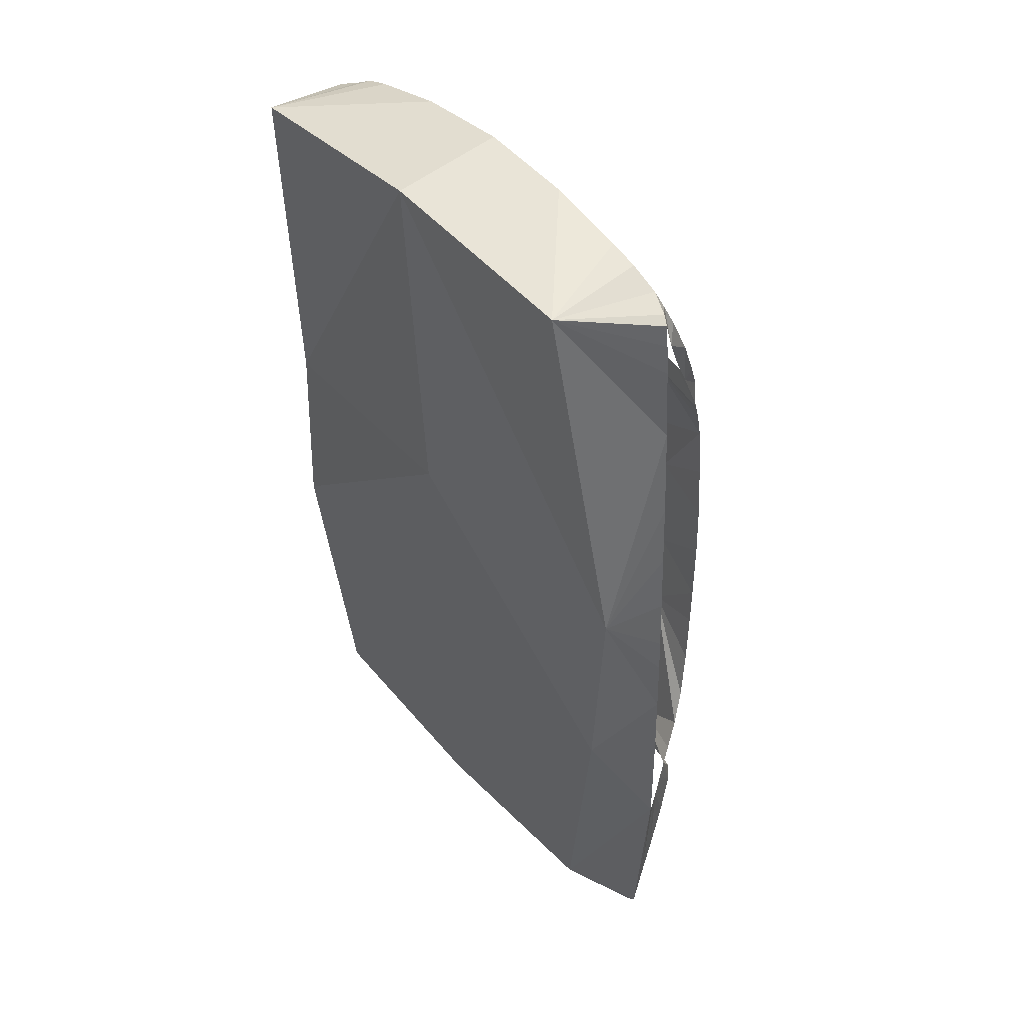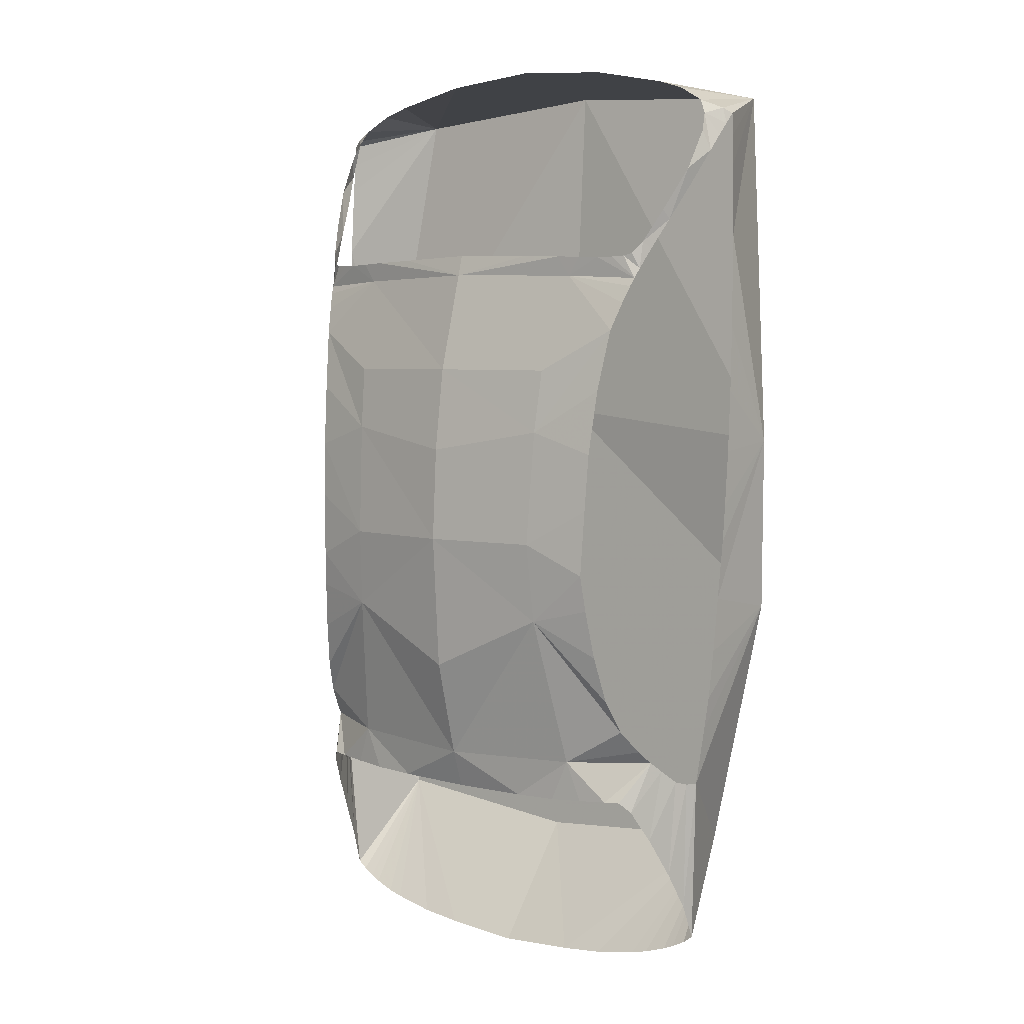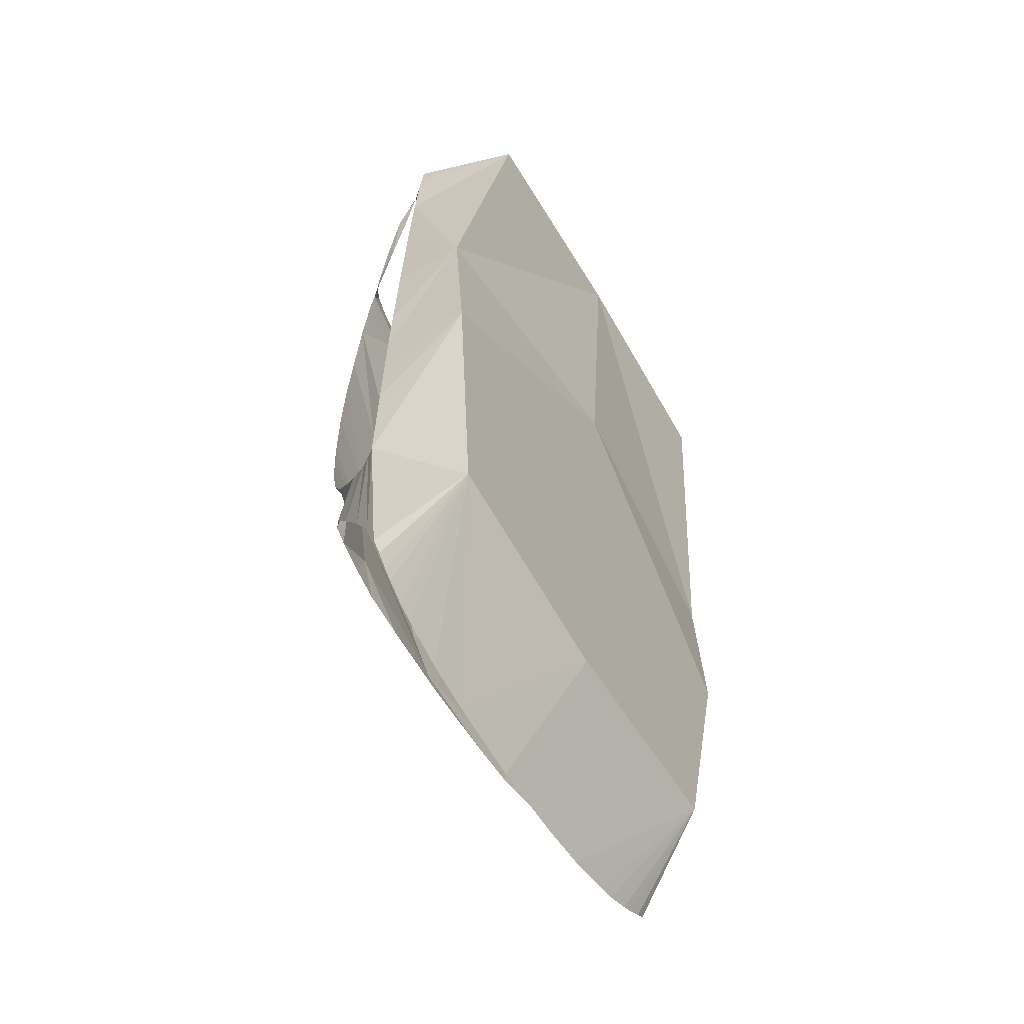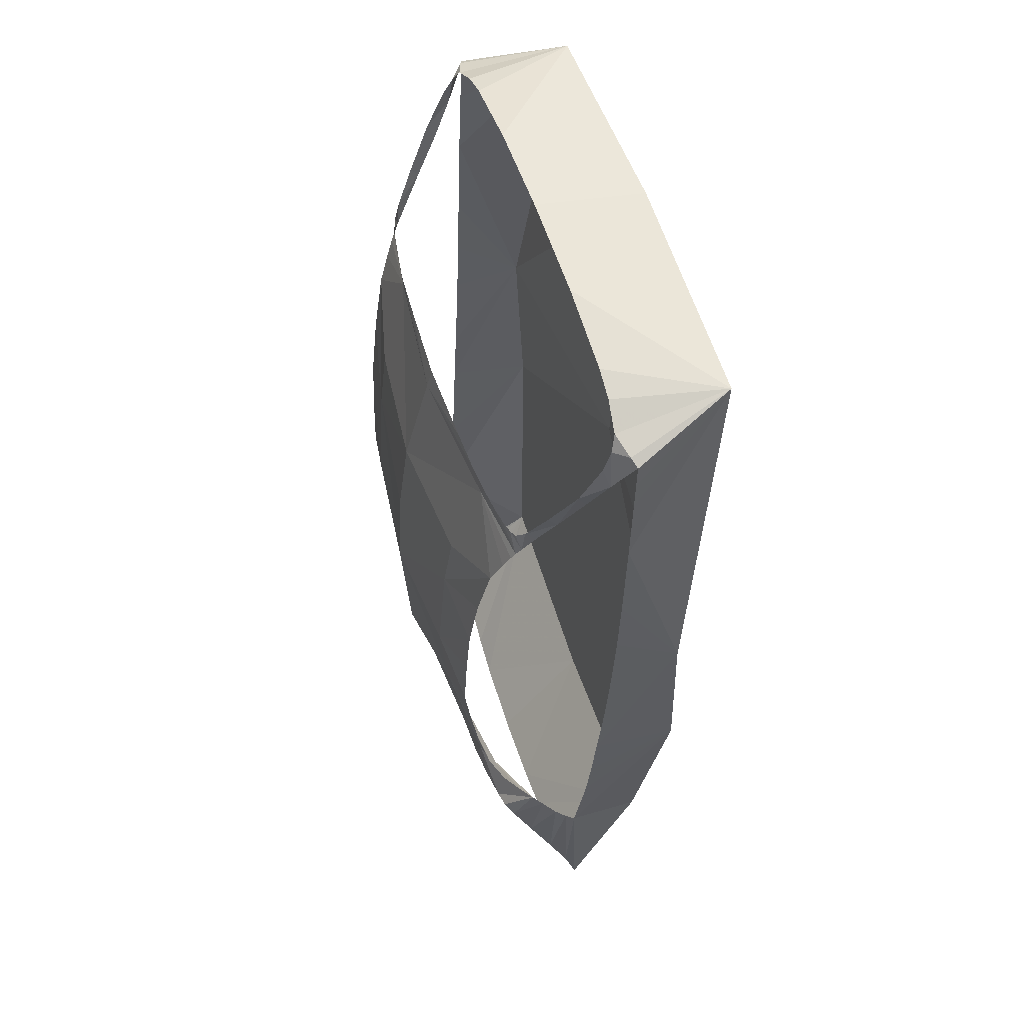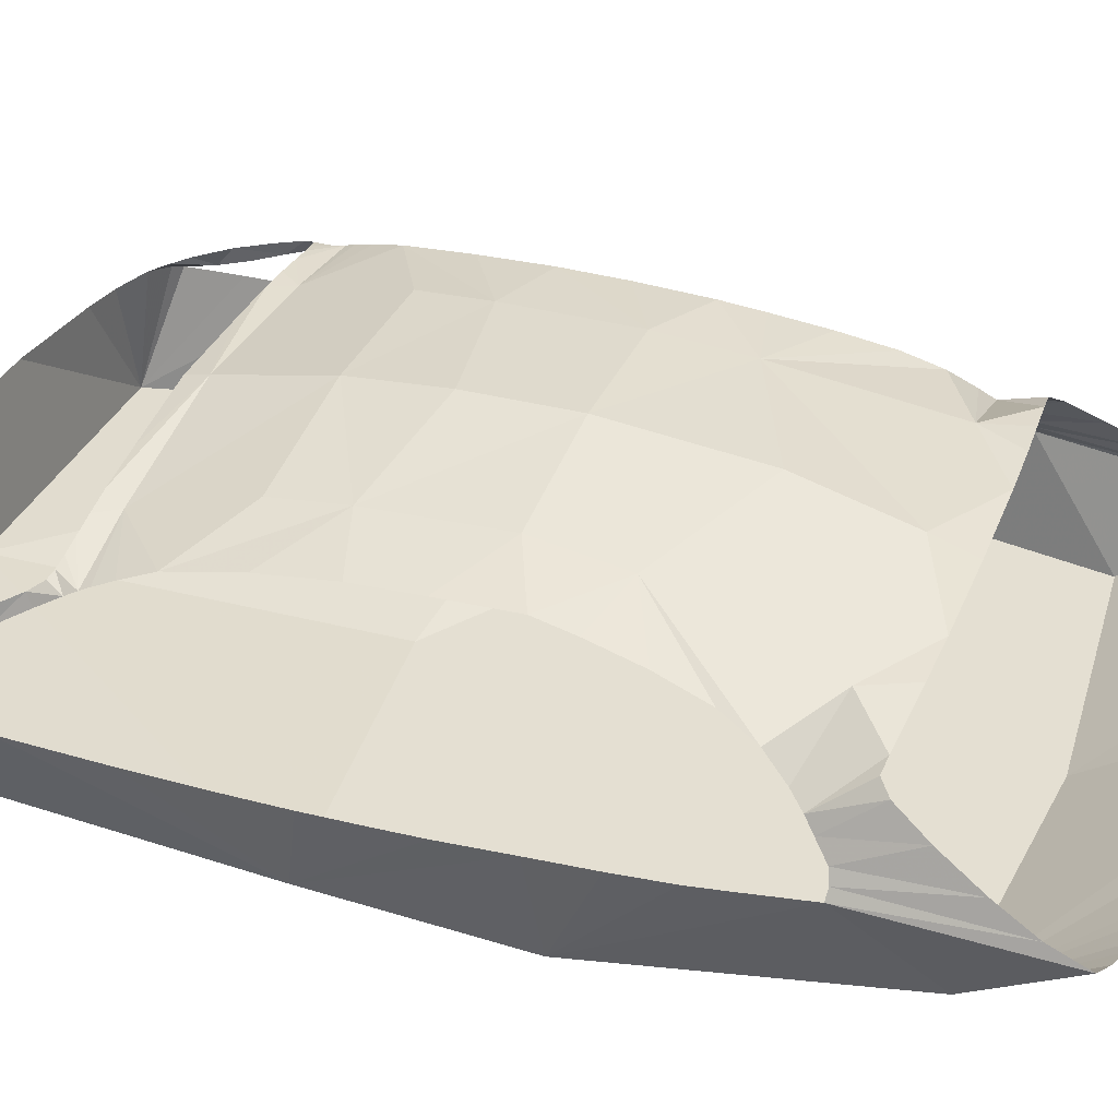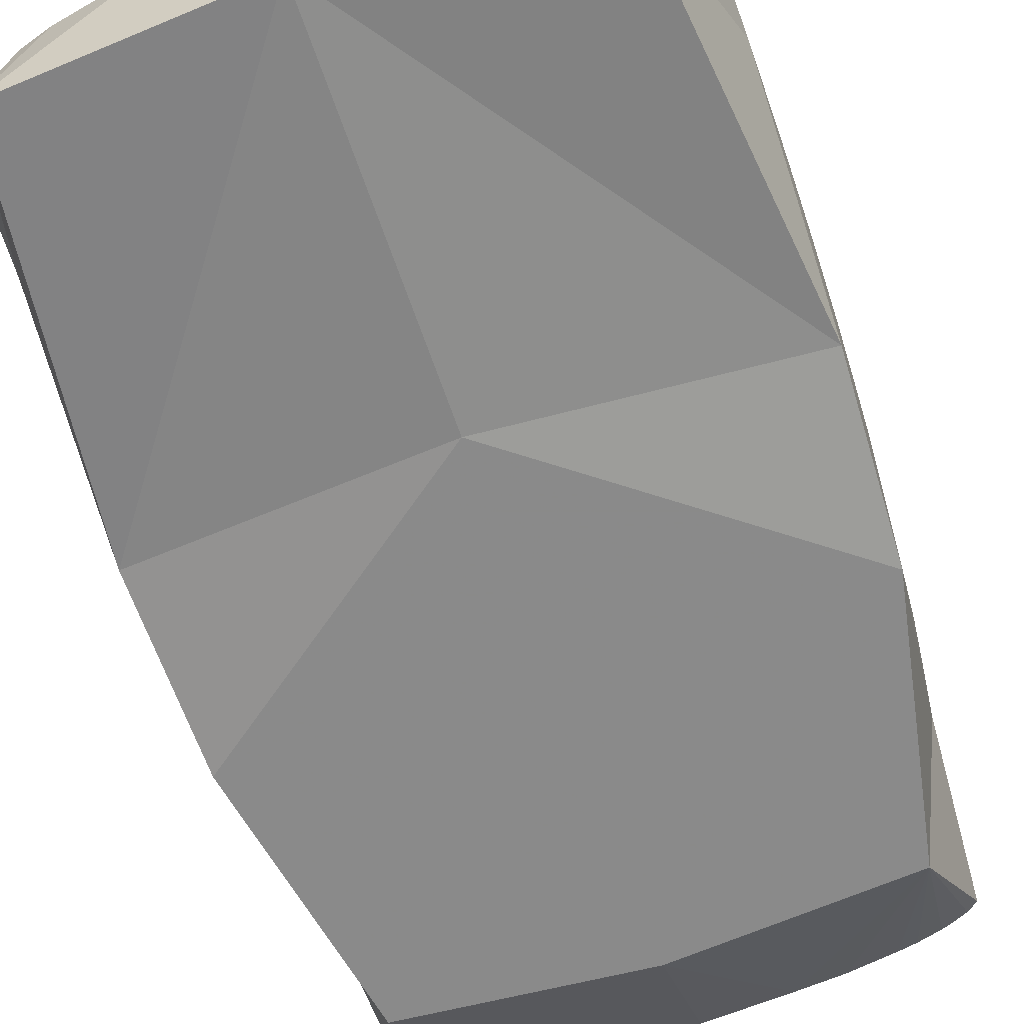
<metadata>
{"format":"obj","ext":"obj","renderer":"f3d","projection":"perspective","resolution":1024,"background":"white","views":[{"elev":41.1,"azim":52.9,"up":"+Z"},{"elev":4.7,"azim":-140.0,"up":"+Z"},{"elev":-61.2,"azim":-59.6,"up":"+Z"},{"elev":55.2,"azim":-107.4,"up":"+Z"},{"elev":39.5,"azim":111.0,"up":"+Y"},{"elev":-66.5,"azim":18.6,"up":"+Y"}]}
</metadata>
<code>
g model_car_83_interior_LOD1
v 0.7015 1.136 0.5946
v 0.6981 1.115 0.5526
v 0.666 1.178 0.4465
v 0.6615 1.204 0.4729
v 0.6265 1.254 0.3802
v 0.6388 1.229 0.3613
v 0.7283 1.061 0.6497
v 0.7114 1.079 0.7065
v 0.6219 1.262 0.3033
v 0.6025 1.274 0.3473
v 0.5786 1.283 0.3407
v 0.6132 1.277 0.2754
v 0.5434 1.291 0.3383
v 0.4955 1.3 0.3387
v 0.3981 1.309 0.2863
v 0.6069 1.288 0.2519
v 0.594 1.308 0.2047
v 0.5736 1.338 0.1253
v 0.3619 1.39 0.008113
v 0.3521 1.414 -0.1735
v 0.5521 1.371 -0.05023
v 0.5387 1.393 -0.2333
v 0.3411 1.436 -0.5035
v 0.5321 1.403 -0.3975
v 0.5226 1.41 -0.5862
v -9.537e-07 1.468 -0.5043
v -9.537e-07 1.454 -0.2331
v -9.537e-07 1.423 0.009782
v 0.3525 1.417 -0.7329
v 0.5325 1.398 -0.6895
v 0.5491 1.378 -0.827
v 0.5703 1.348 -0.9581
v 0.5953 1.308 -1.05
v 0.412 1.332 -1.159
v 0.6239 1.258 -1.113
v 0.6441 1.225 -1.148
v -9.537e-07 1.375 -1.174
v 0.2277 1.338 -1.282
v 0.3584 1.334 -1.278
v -9.537e-07 1.444 -0.8938
v 0.5395 1.312 -1.266
v 0.4549 1.324 -1.272
v 0.5855 1.303 -1.263
v 0.6133 1.28 -1.292
v 0.6627 1.196 -1.175
v 0.643 1.229 -1.38
v 0.6874 1.159 -1.21
v 0.6701 1.167 -1.493
v 0.7072 1.131 -1.219
v 0.6889 1.116 -1.597
v 0.7248 1.107 -1.217
v -9.537e-07 1.341 -1.285
v 0.7675 1.064 -0.6644
v 0.7606 0.8157 -0.7106
v 0.7598 1.073 -0.821
v 0.7507 1.082 -0.9614
v 0.7777 0.837 -0.205
v 0.7761 1.053 -0.4944
v 0.7792 1.047 -0.3878
v 0.7829 1.039 -0.2289
v 0.7844 1.032 -0.05061
v 0.7842 1.026 0.1386
v 0.7804 1.018 0.4047
v 0.6546 0.7238 0.8349
v 0.7418 1.091 -1.053
v 0.7738 1.013 0.6086
v 0.7701 1.01 0.6942
v 0.7665 1.007 0.7571
v 0.7414 1.018 0.7742
v 0.6774 1.04 0.8
v 0.6007 1.031 0.8426
v 0.5206 1.029 0.8679
v 0.4053 1.03 0.8912
v 0.2898 1.03 0.9145
v -9.537e-07 0.7209 0.8826
v 0.1449 1.032 0.9252
v -9.537e-07 1.033 0.9359
v 0.7248 1.107 -1.217
v 0.6249 0.8589 -1.438
v 0.6971 1.084 -1.694
v 0.6889 1.116 -1.597
v 0.6686 1.084 -1.715
v 0.6325 1.089 -1.733
v 0.6007 1.092 -1.746
v 0.5379 1.099 -1.766
v 0.4894 1.102 -1.777
v 0.3598 1.109 -1.801
v 0.2313 1.113 -1.813
v -9.537e-07 0.8622 -1.492
v -9.537e-07 1.114 -1.827
v 0.7606 0.8157 -0.7106
v 0.7777 0.837 -0.205
v -9.537e-07 0.7811 -0.1291
v -9.537e-07 0.815 -0.6993
v -9.537e-07 0.7209 0.8826
v 0.6546 0.7238 0.8349
v 0.6249 0.8589 -1.438
v -9.537e-07 0.8622 -1.492
v -9.537e-07 1.349 0.2955
v 0.3614 1.316 0.3432
v 0.4335 1.309 0.3406
v 0.2331 1.323 0.3471
v -9.537e-07 1.333 0.3545
v 0.7006 1.054 0.7591
v 0.7433 1.039 0.6945
v 0.7556 1.022 0.7285
v 0.7414 1.018 0.7742
v 0.7665 1.007 0.7571
v 0.6774 1.04 0.8
v -0.7015 1.136 0.5946
v -0.6615 1.204 0.4729
v -0.666 1.178 0.4465
v -0.6981 1.115 0.5526
v -0.6265 1.254 0.3802
v -0.6388 1.229 0.3613
v -0.7283 1.061 0.6497
v -0.7114 1.079 0.7065
v -0.6219 1.262 0.3033
v -0.6025 1.274 0.3473
v -0.5786 1.283 0.3407
v -0.6132 1.277 0.2754
v -0.5434 1.291 0.3383
v -0.4955 1.3 0.3387
v -0.3981 1.309 0.2863
v -0.6069 1.288 0.2519
v -0.594 1.308 0.2047
v -0.5736 1.338 0.1253
v -0.3619 1.39 0.008113
v -0.3521 1.414 -0.1735
v -0.5521 1.371 -0.05023
v -0.5387 1.393 -0.2333
v -0.3411 1.436 -0.5035
v -0.5321 1.403 -0.3975
v -0.5226 1.41 -0.5862
v -9.537e-07 1.468 -0.5043
v -9.537e-07 1.454 -0.2331
v -9.537e-07 1.423 0.009782
v -0.3525 1.417 -0.7329
v -0.5325 1.398 -0.6895
v -0.5491 1.378 -0.827
v -0.5703 1.348 -0.9581
v -0.5953 1.308 -1.05
v -0.412 1.332 -1.159
v -0.6239 1.258 -1.113
v -0.6441 1.225 -1.148
v -9.537e-07 1.375 -1.174
v -0.2277 1.338 -1.282
v -0.3584 1.334 -1.278
v -9.537e-07 1.444 -0.8938
v -0.5395 1.312 -1.266
v -0.4549 1.324 -1.272
v -0.5855 1.303 -1.263
v -0.6133 1.28 -1.292
v -0.6627 1.196 -1.175
v -0.643 1.229 -1.38
v -0.6874 1.159 -1.21
v -0.6701 1.167 -1.493
v -0.7072 1.131 -1.219
v -0.6889 1.116 -1.597
v -0.7248 1.107 -1.217
v -9.537e-07 1.341 -1.285
v -0.7675 1.064 -0.6644
v -0.7598 1.073 -0.821
v -0.7606 0.8157 -0.7106
v -0.7507 1.082 -0.9614
v -0.7777 0.837 -0.205
v -0.7761 1.053 -0.4944
v -0.7792 1.047 -0.3878
v -0.7829 1.039 -0.2289
v -0.7844 1.032 -0.05061
v -0.7842 1.026 0.1386
v -0.7804 1.018 0.4047
v -0.6546 0.7238 0.8349
v -0.7418 1.091 -1.053
v -0.7738 1.013 0.6086
v -0.7701 1.01 0.6942
v -0.7665 1.007 0.7571
v -0.7414 1.018 0.7742
v -0.6774 1.04 0.8
v -0.6007 1.031 0.8426
v -0.5206 1.029 0.8679
v -0.4053 1.03 0.8912
v -0.2898 1.03 0.9145
v -9.537e-07 0.7209 0.8826
v -0.1449 1.032 0.9252
v -9.537e-07 1.033 0.9359
v -0.7248 1.107 -1.217
v -0.6249 0.8589 -1.438
v -0.6971 1.084 -1.694
v -0.6889 1.116 -1.597
v -0.6686 1.084 -1.715
v -0.6325 1.089 -1.733
v -0.6007 1.092 -1.746
v -0.5379 1.099 -1.766
v -0.4894 1.102 -1.777
v -0.3598 1.109 -1.801
v -0.2313 1.113 -1.813
v -9.537e-07 0.8622 -1.492
v -9.537e-07 1.114 -1.827
v -0.7606 0.8157 -0.7106
v -9.537e-07 0.815 -0.6993
v -9.537e-07 0.7811 -0.1291
v -0.7777 0.837 -0.205
v -9.537e-07 0.7209 0.8826
v -0.6546 0.7238 0.8349
v -0.6249 0.8589 -1.438
v -9.537e-07 0.8622 -1.492
v -9.537e-07 1.349 0.2955
v -0.3614 1.316 0.3432
v -0.4335 1.309 0.3406
v -0.2331 1.323 0.3471
v -9.537e-07 1.333 0.3545
v -0.7433 1.039 0.6945
v -0.7006 1.054 0.7591
v -0.7556 1.022 0.7285
v -0.7414 1.018 0.7742
v -0.7665 1.007 0.7571
v -0.6774 1.04 0.8
g model_car_83_interior_LOD1_0
f 3 2 1
f 4 3 1
f 3 4 5
f 6 3 5
f 1 2 7
f 8 1 7
f 6 5 9
f 5 10 9
f 10 11 9
f 11 12 9
f 11 13 12
f 13 14 12
f 12 14 15
f 16 12 15
f 17 16 15
f 18 17 15
f 19 18 15
f 19 20 18
f 20 21 18
f 22 21 20
f 20 23 22
f 23 24 22
f 23 25 24
f 26 23 20
f 27 26 20
f 28 27 20
f 19 28 20
f 28 19 15
f 25 23 29
f 23 26 29
f 30 25 29
f 31 30 29
f 32 31 29
f 33 32 29
f 34 33 29
f 35 33 34
f 36 35 34
f 37 34 29
f 37 38 34
f 38 39 34
f 40 37 29
f 26 40 29
f 41 36 34
f 42 41 34
f 39 42 34
f 41 43 36
f 43 44 36
f 36 44 45
f 44 46 45
f 45 46 47
f 46 48 47
f 47 48 49
f 48 50 49
f 51 49 50
f 52 38 37
f 55 54 53
f 55 56 54
f 54 57 53
f 57 58 53
f 59 58 57
f 60 59 57
f 57 61 60
f 62 61 57
f 63 62 57
f 64 63 57
f 54 56 65
f 64 66 63
f 67 66 64
f 67 64 68
f 69 68 64
f 70 69 64
f 71 70 64
f 71 64 72
f 73 72 64
f 74 73 64
f 75 74 64
f 76 74 75
f 75 77 76
f 65 78 54
f 79 54 78
f 79 78 80
f 78 81 80
f 80 82 79
f 82 83 79
f 83 84 79
f 84 85 79
f 86 79 85
f 86 87 79
f 79 87 88
f 89 79 88
f 89 88 90
f 93 92 91
f 94 93 91
f 93 95 92
f 95 96 92
f 91 97 94
f 97 98 94
f 99 28 15
f 100 99 15
f 101 100 15
f 14 101 15
f 100 102 99
f 102 103 99
f 104 8 7
f 105 104 7
f 104 105 106
f 107 104 106
f 107 106 108
f 107 109 104
f 112 111 110
f 113 112 110
f 111 112 114
f 112 115 114
f 113 110 116
f 110 117 116
f 114 115 118
f 119 114 118
f 120 119 118
f 121 120 118
f 122 120 121
f 123 122 121
f 123 121 124
f 121 125 124
f 125 126 124
f 126 127 124
f 127 128 124
f 129 128 127
f 130 129 127
f 130 131 129
f 132 129 131
f 133 132 131
f 134 132 133
f 132 135 129
f 135 136 129
f 137 128 129
f 136 137 129
f 128 137 124
f 132 134 138
f 135 132 138
f 134 139 138
f 139 140 138
f 140 141 138
f 141 142 138
f 142 143 138
f 142 144 143
f 144 145 143
f 143 146 138
f 147 146 143
f 148 147 143
f 146 149 138
f 149 135 138
f 145 150 143
f 150 151 143
f 151 148 143
f 152 150 145
f 153 152 145
f 153 145 154
f 155 153 154
f 155 154 156
f 157 155 156
f 157 156 158
f 159 157 158
f 158 160 159
f 147 161 146
f 164 163 162
f 165 163 164
f 166 164 162
f 167 166 162
f 167 168 166
f 168 169 166
f 170 166 169
f 170 171 166
f 171 172 166
f 172 173 166
f 165 164 174
f 175 173 172
f 175 176 173
f 173 176 177
f 177 178 173
f 178 179 173
f 179 180 173
f 173 180 181
f 181 182 173
f 182 183 173
f 183 184 173
f 183 185 184
f 186 184 185
f 187 174 164
f 164 188 187
f 187 188 189
f 190 187 189
f 191 189 188
f 192 191 188
f 193 192 188
f 194 193 188
f 188 195 194
f 196 195 188
f 196 188 197
f 188 198 197
f 197 198 199
f 202 201 200
f 203 202 200
f 204 202 203
f 205 204 203
f 206 200 201
f 207 206 201
f 137 208 124
f 208 209 124
f 209 210 124
f 210 123 124
f 211 209 208
f 212 211 208
f 214 213 116
f 117 214 116
f 213 214 215
f 214 216 215
f 215 216 217
f 218 216 214

</code>
